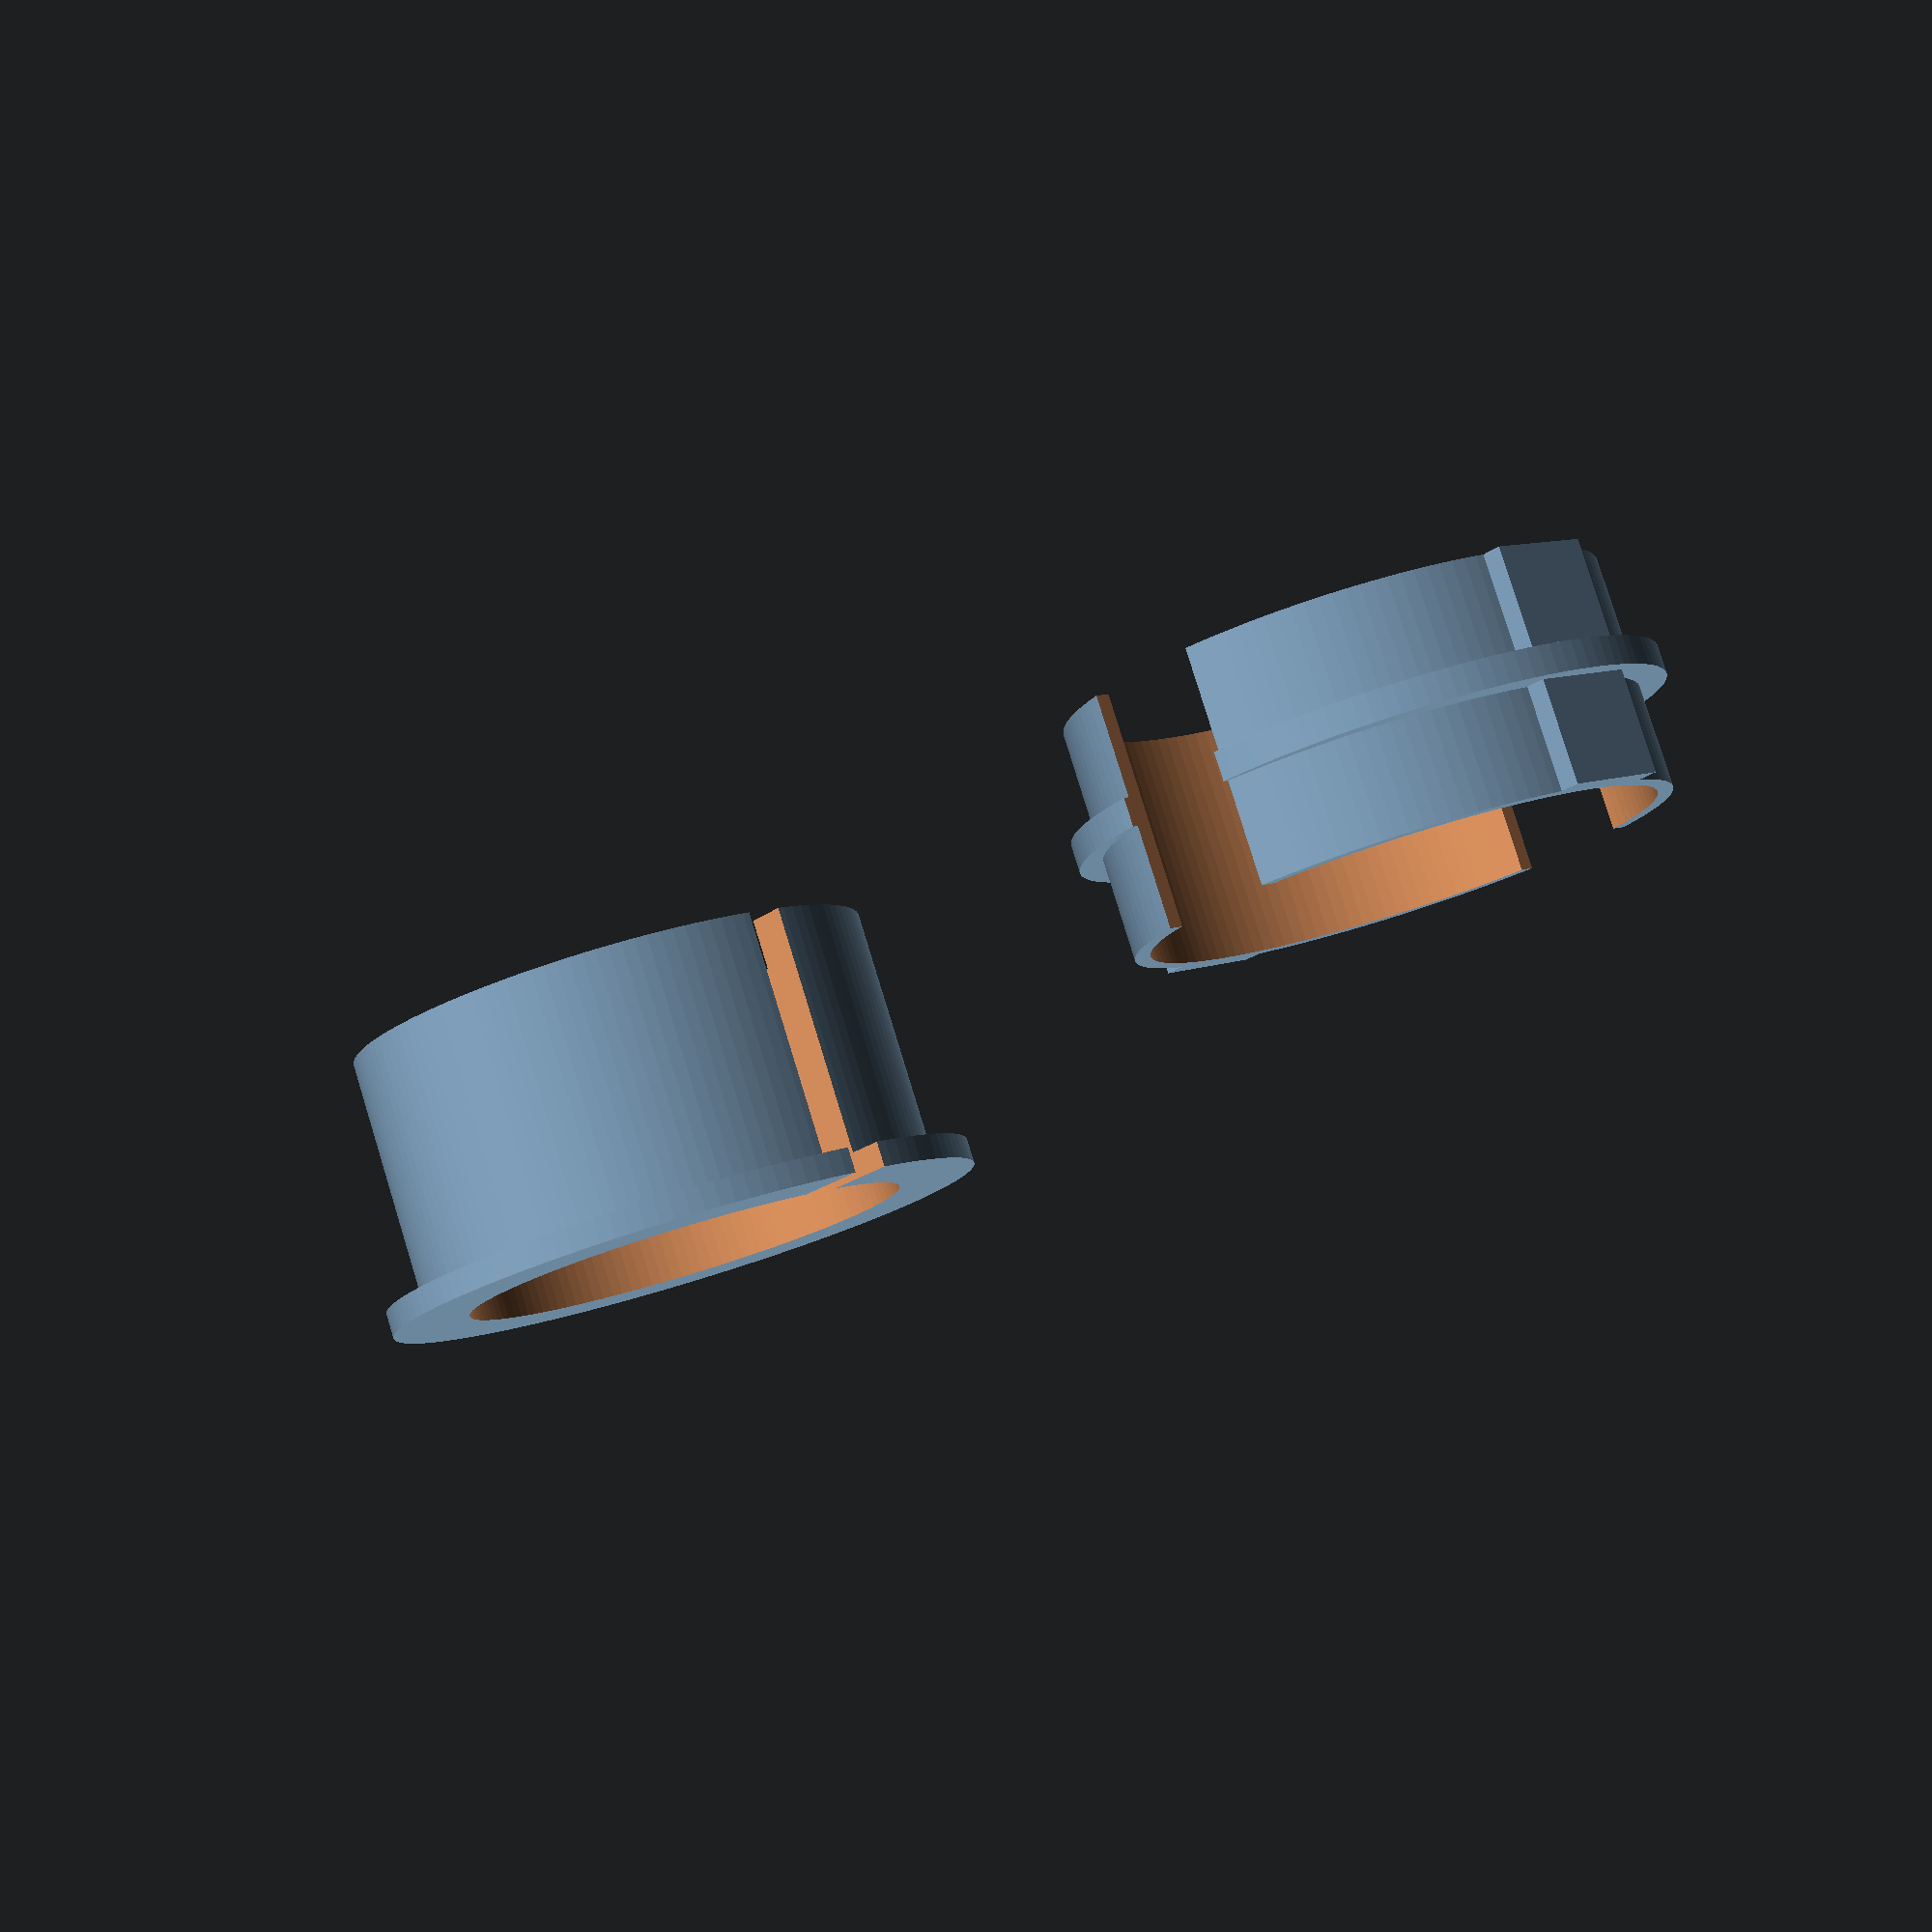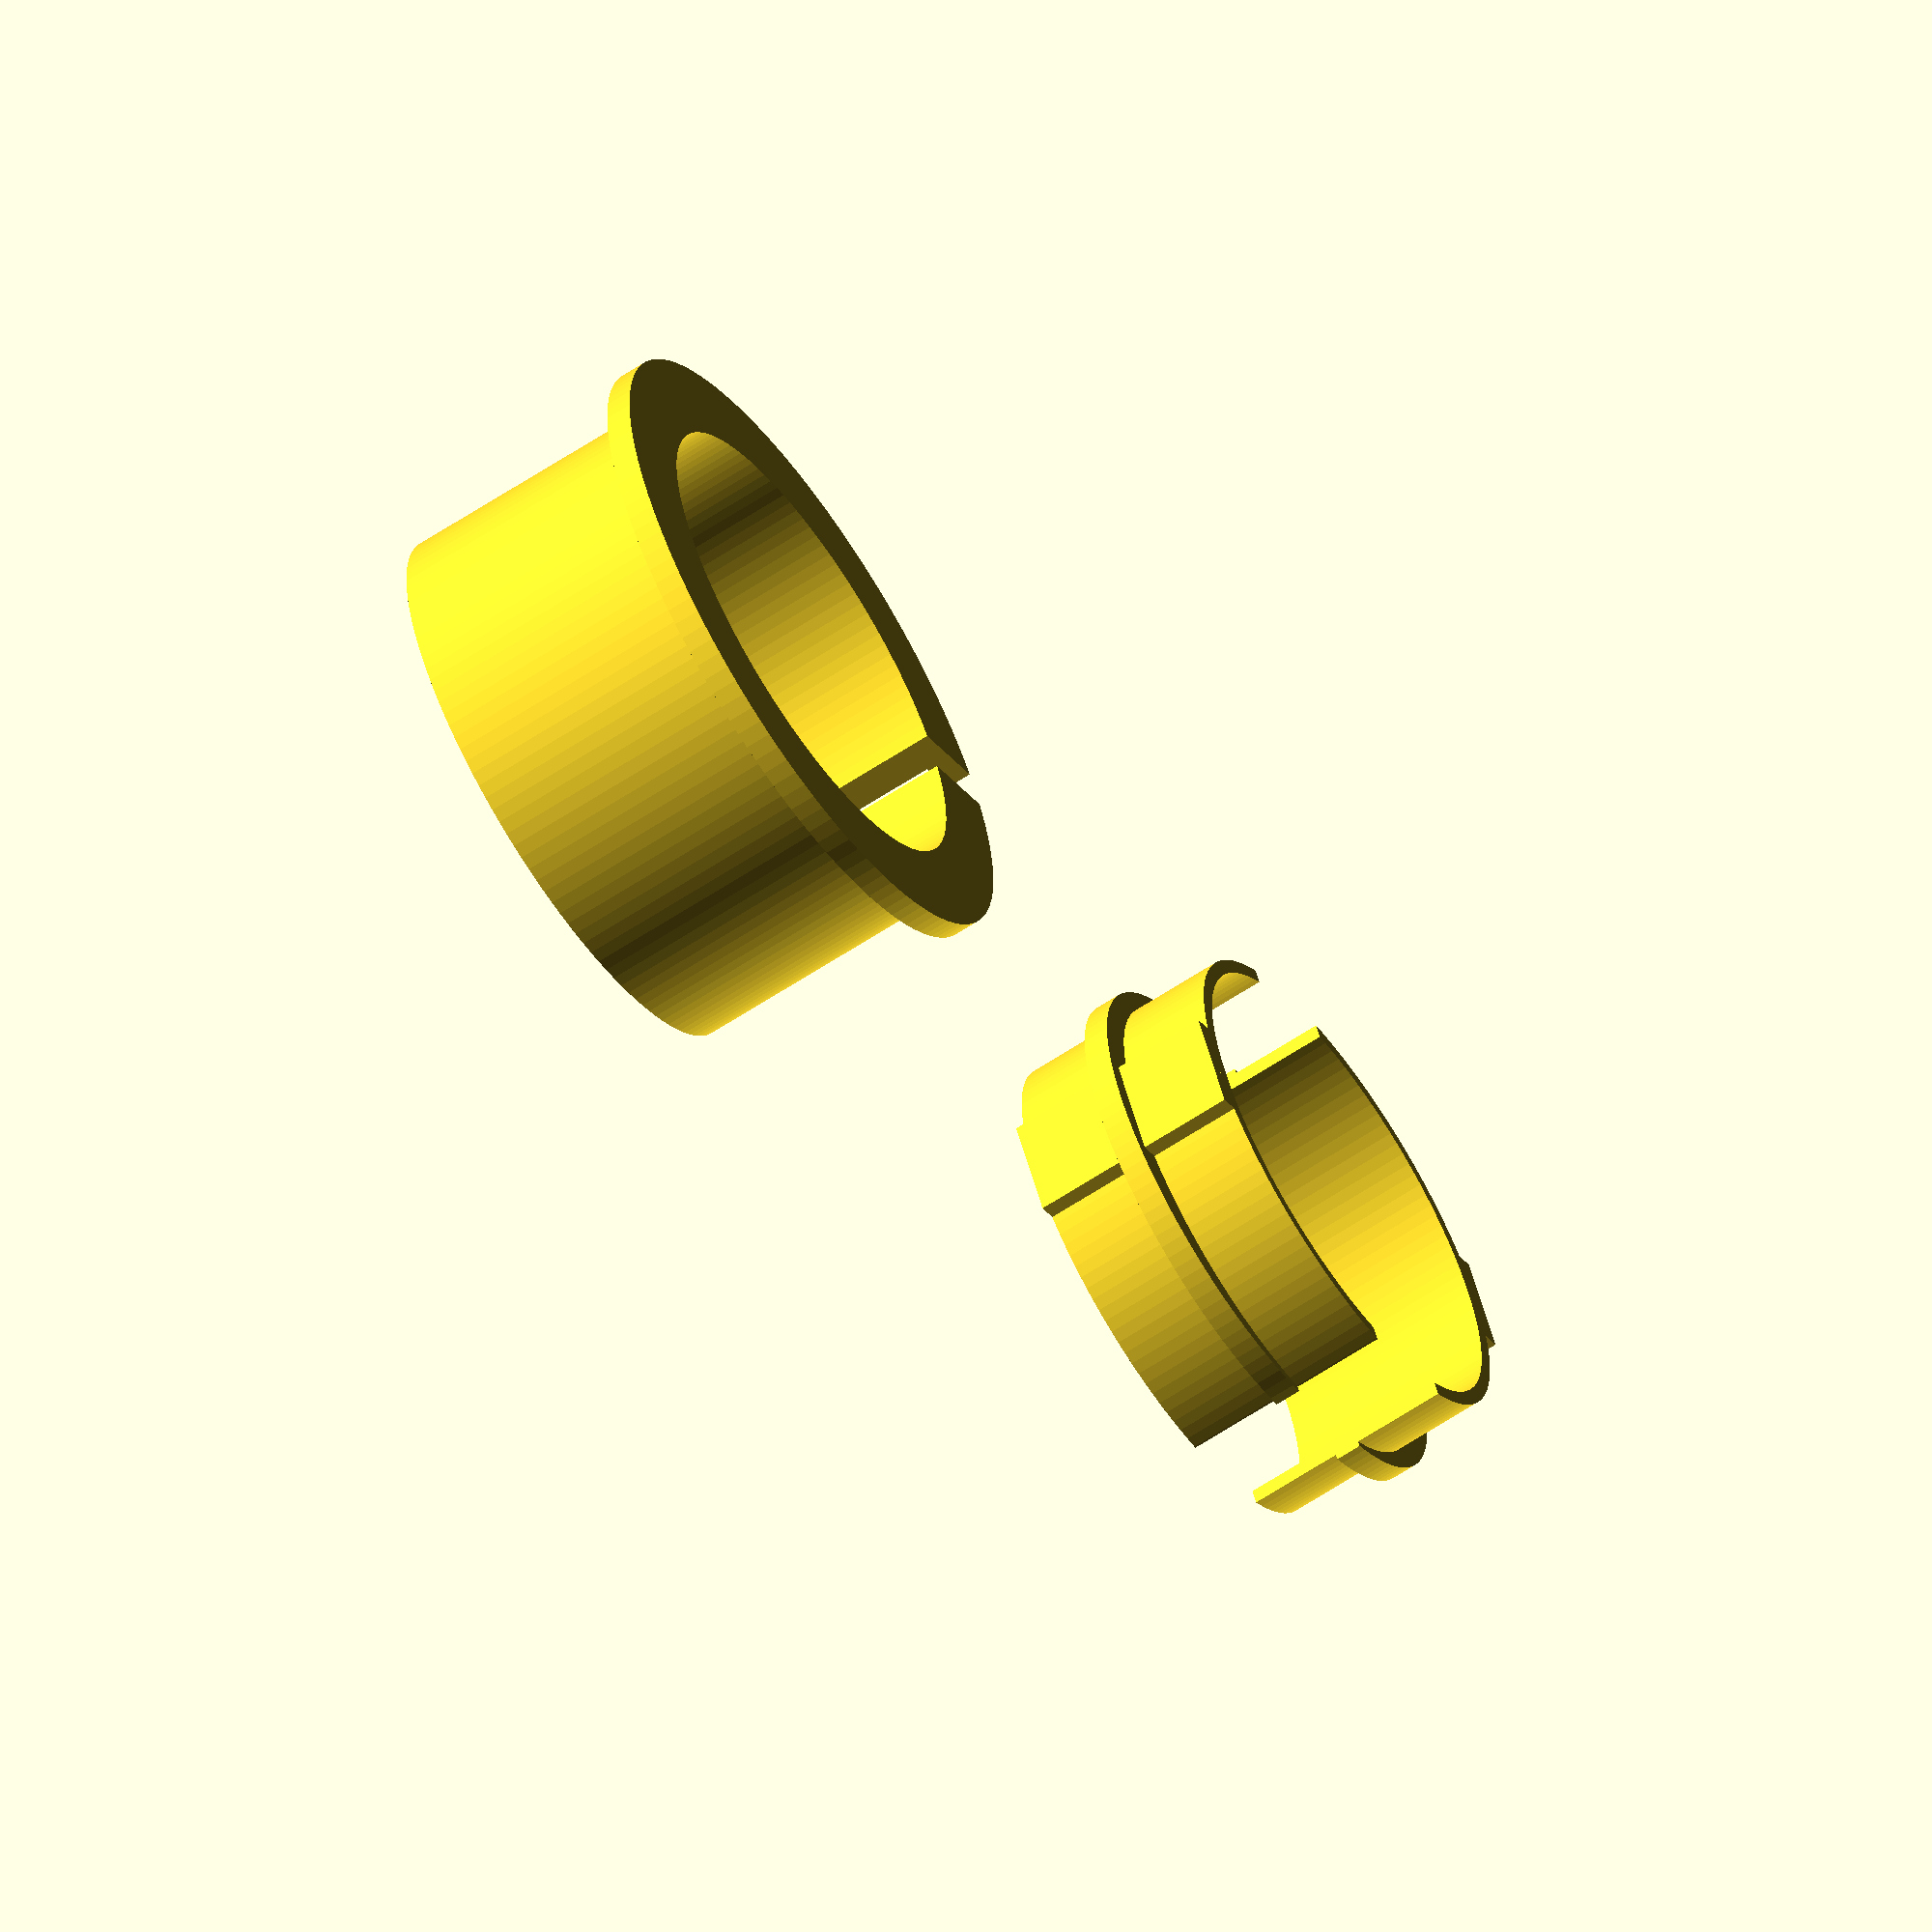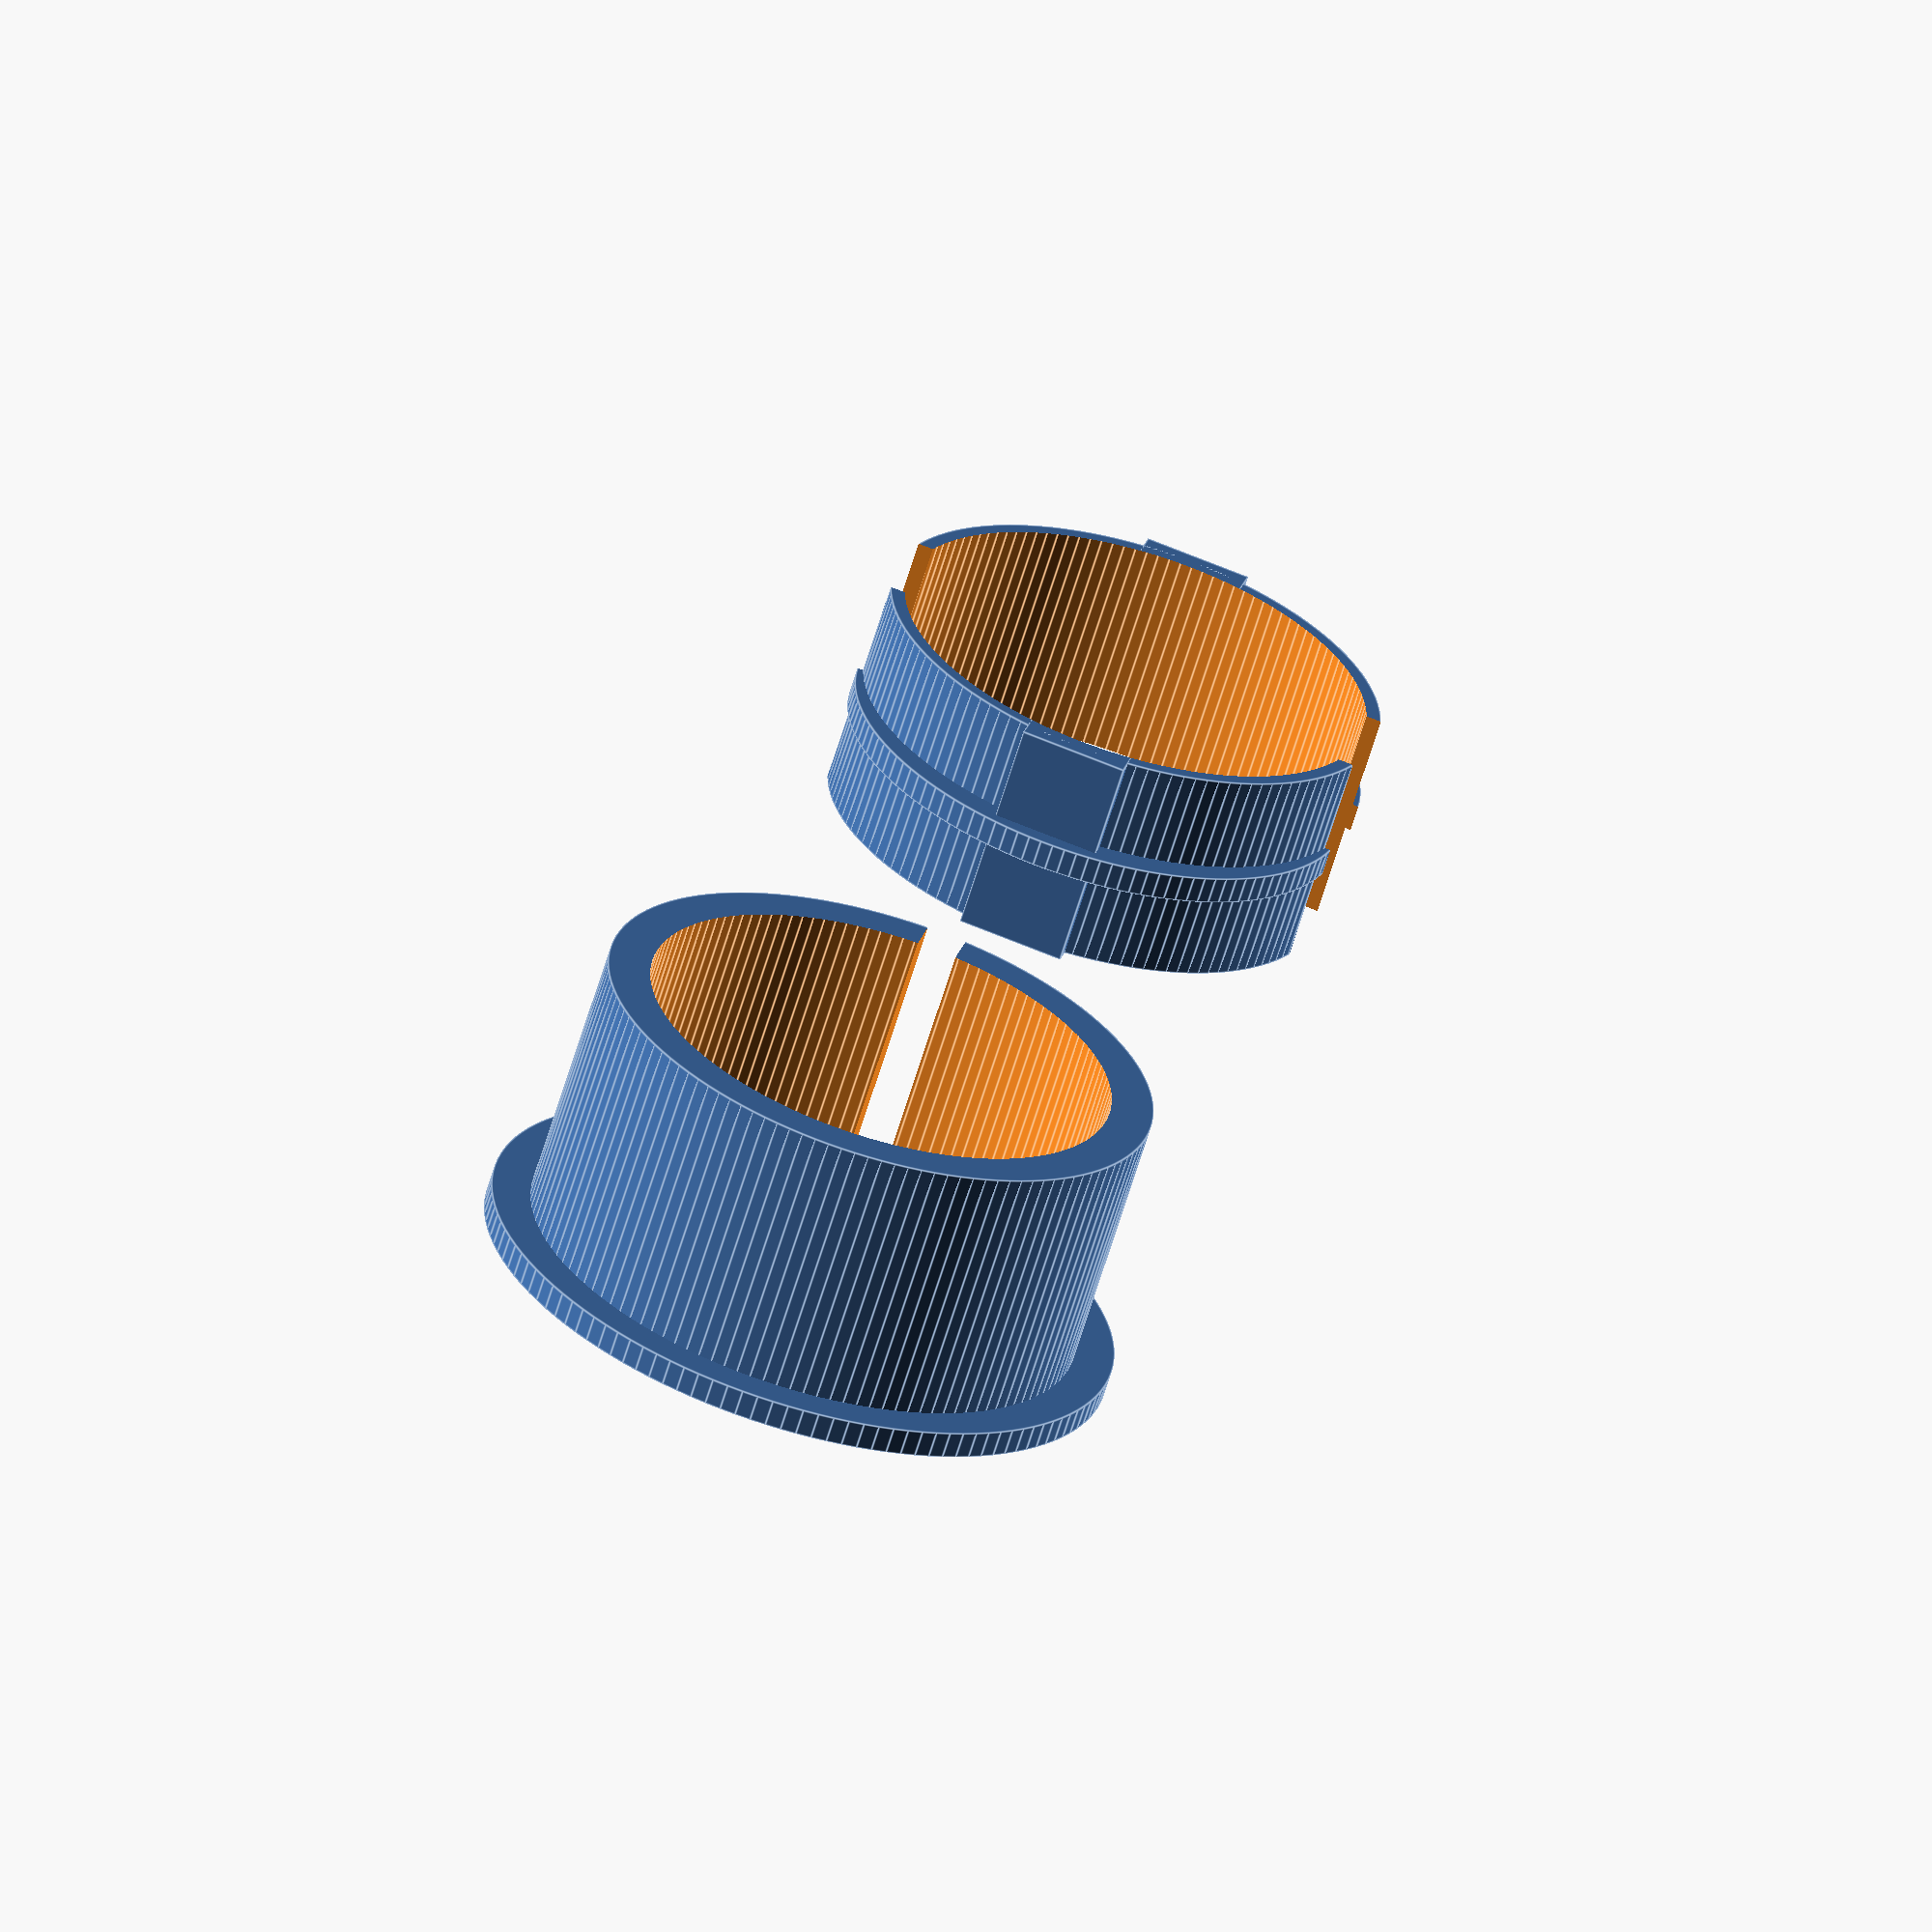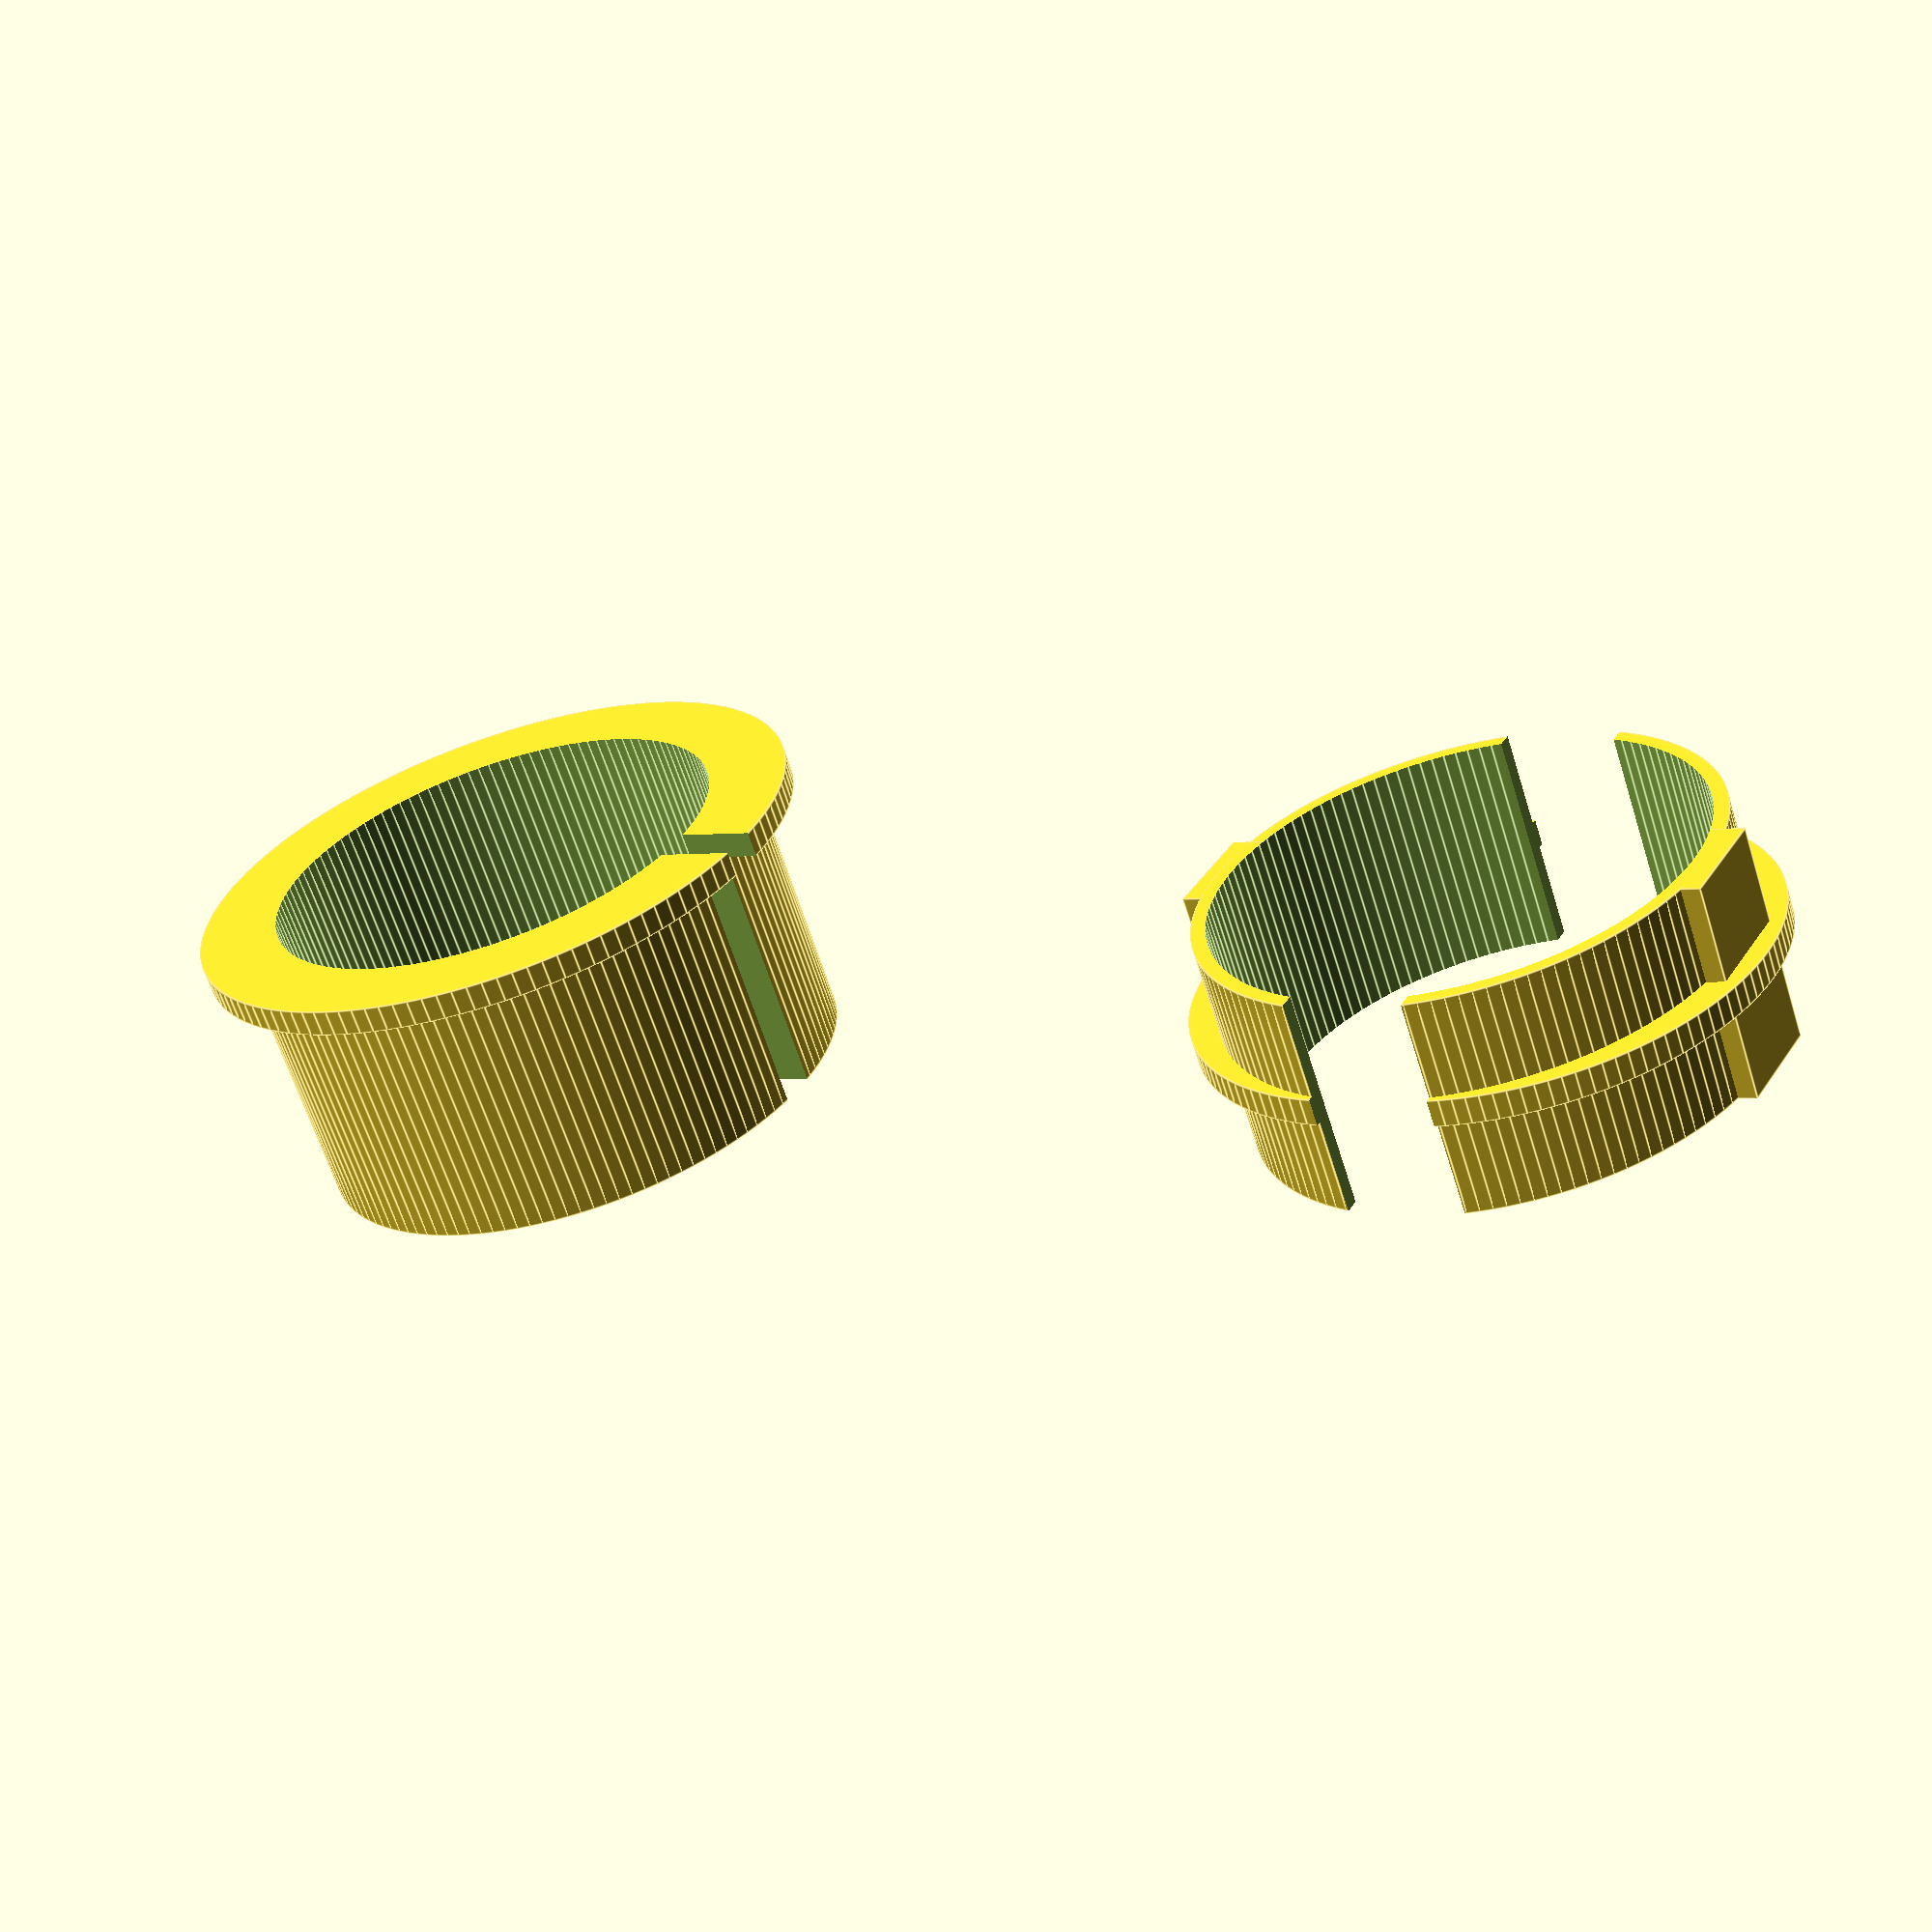
<openscad>
outer=42.3;
outer2=38;
inner=35.8;
h=21;
h2=16.3;
$fs=.2;
$fn=128;

module ring1() {
	difference() {
		union() {
			cylinder(d=outer, h=h, center=true);
			translate([0, 0, h/2]) cylinder(d=outer+6, h=2, center=true);
		}
		cylinder(d=inner, h=h+3, center=true);
		translate([inner/2-1, 0, 0])cube([inner, 3, h+13], center=true);
	}
}

module ring2() {
	difference() {
		union() {
			cylinder(d=outer2, h=h2, center=true);
			translate([-2.5, 0, 0]) cylinder(d=outer2, h=2, center=true);
			translate([2.5, 0, 0]) cylinder(d=outer2, h=2, center=true);
			cube([outer2+2, 8, h2], center=true);
		}
		cylinder(d=inner, h=h2+3, center=true);
		cube([inner/4, outer2+6, h+13], center=true);
	}
}

ring1();

translate([2*outer, 0, 0]) ring2();
</openscad>
<views>
elev=278.7 azim=310.9 roll=342.9 proj=p view=solid
elev=242.2 azim=154.0 roll=236.0 proj=o view=solid
elev=64.2 azim=256.0 roll=163.2 proj=o view=edges
elev=243.8 azim=210.4 roll=162.5 proj=p view=edges
</views>
